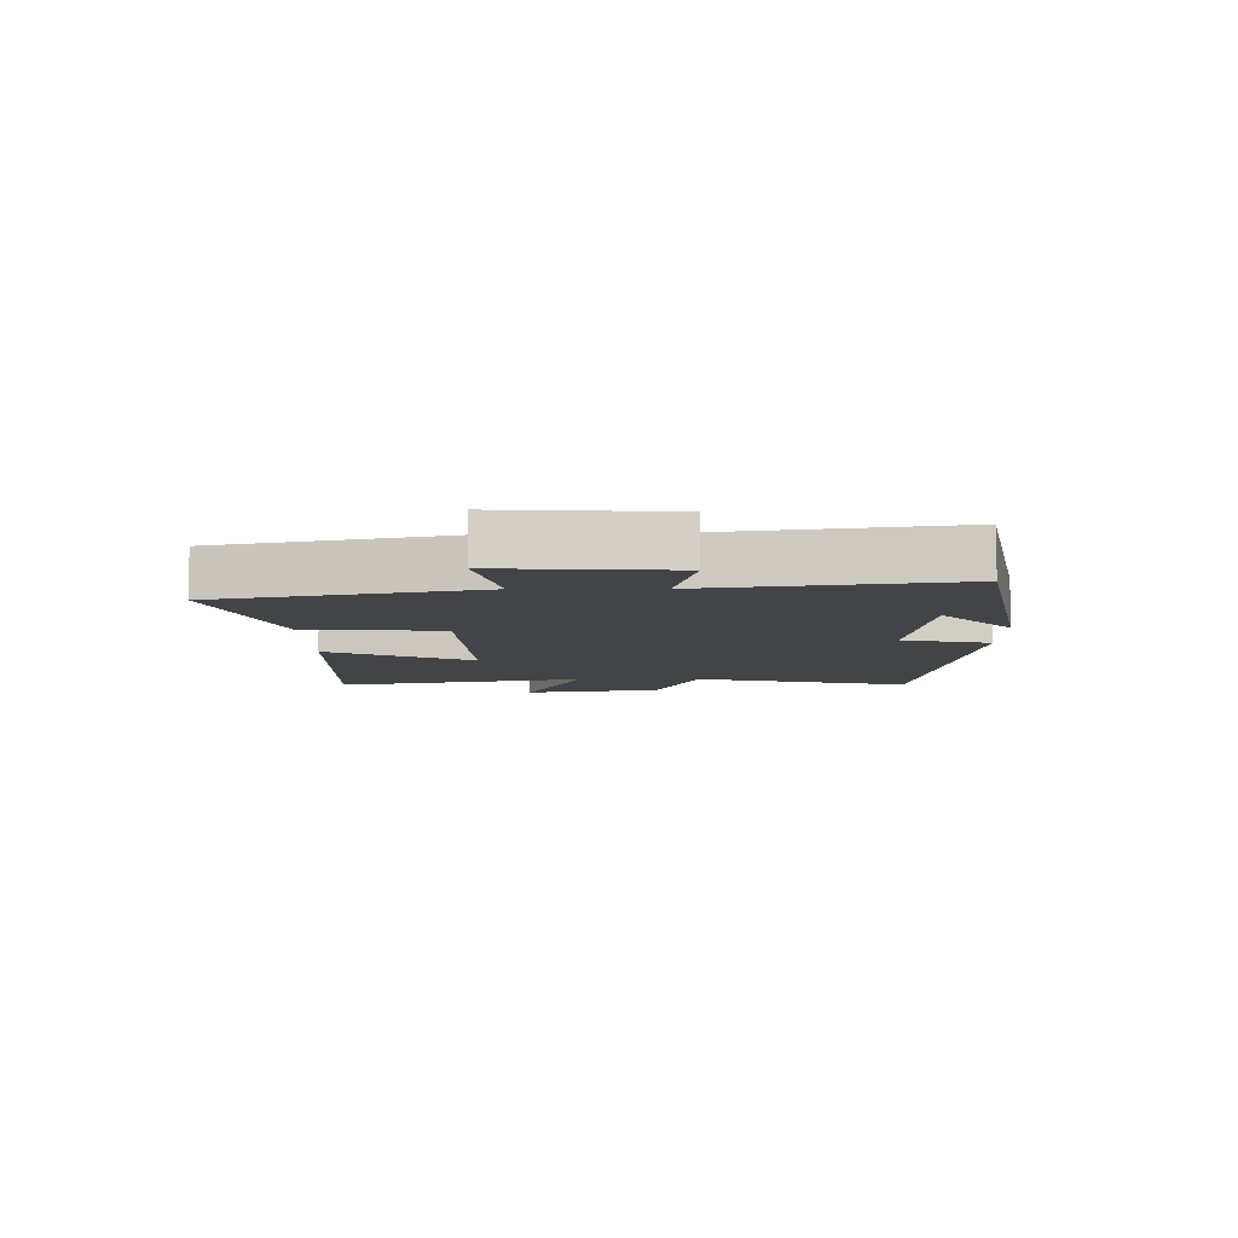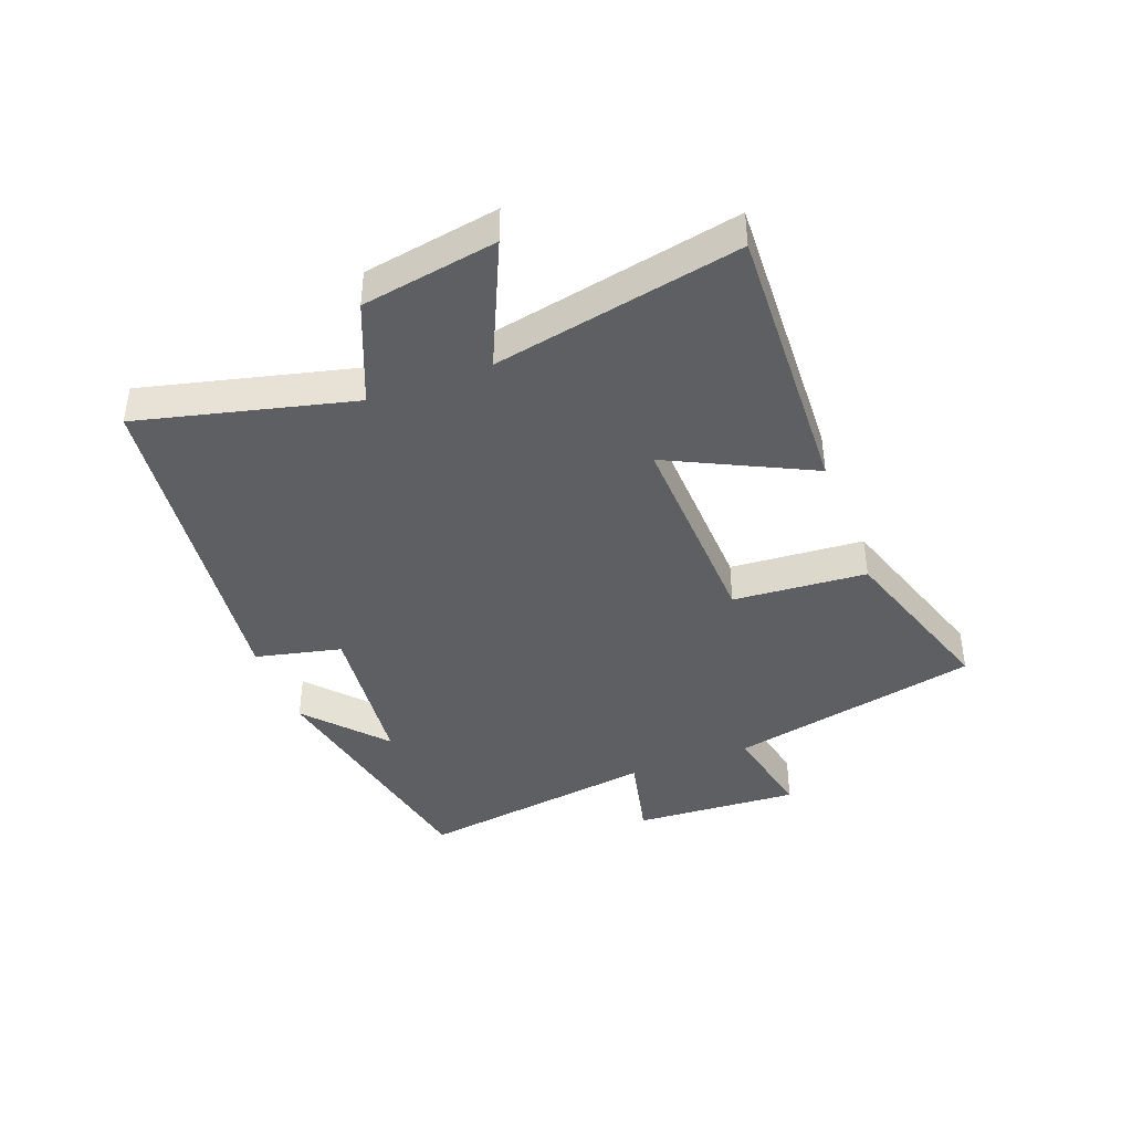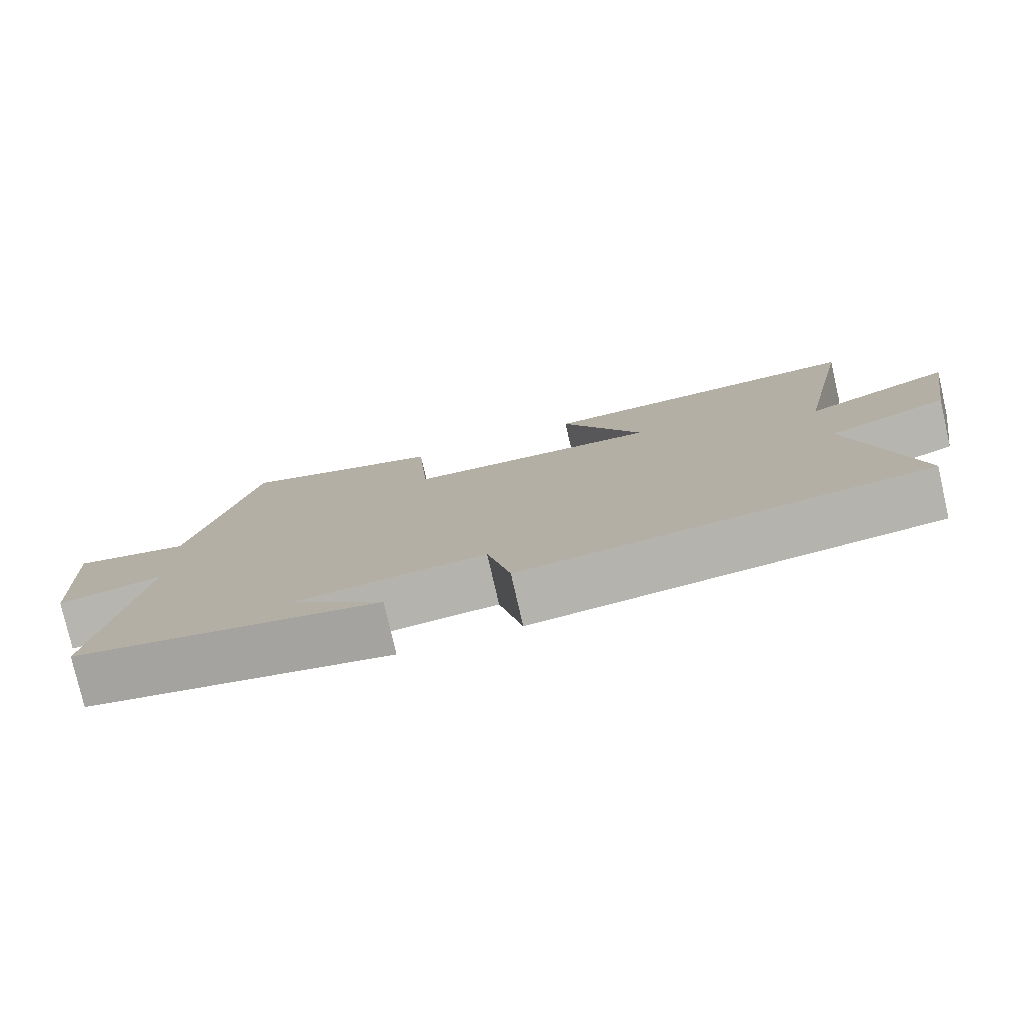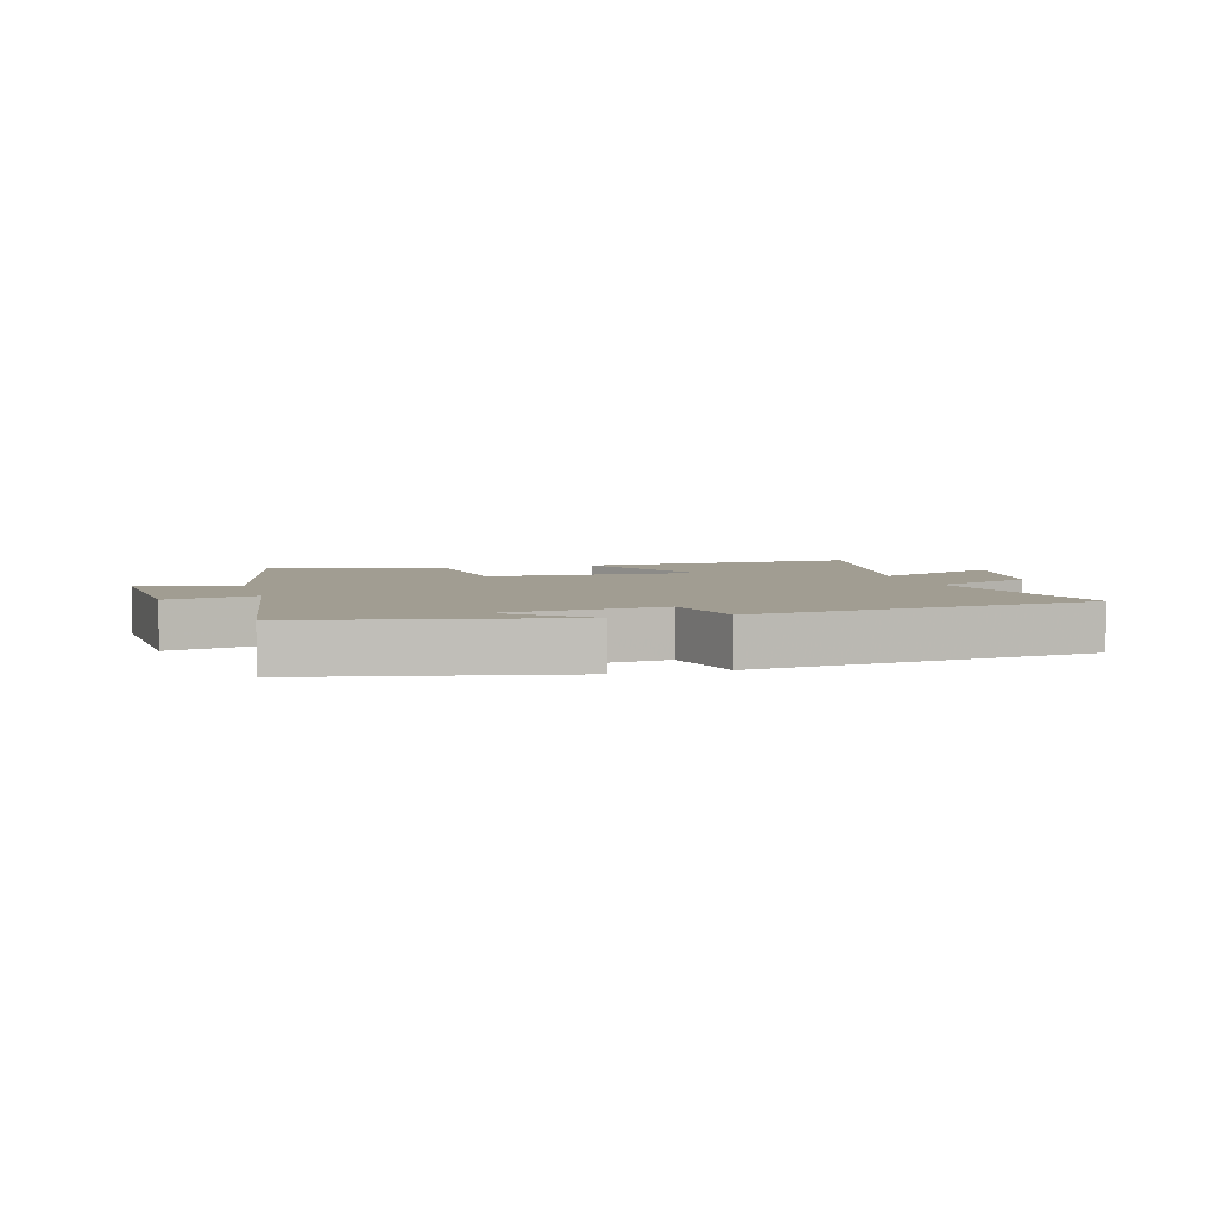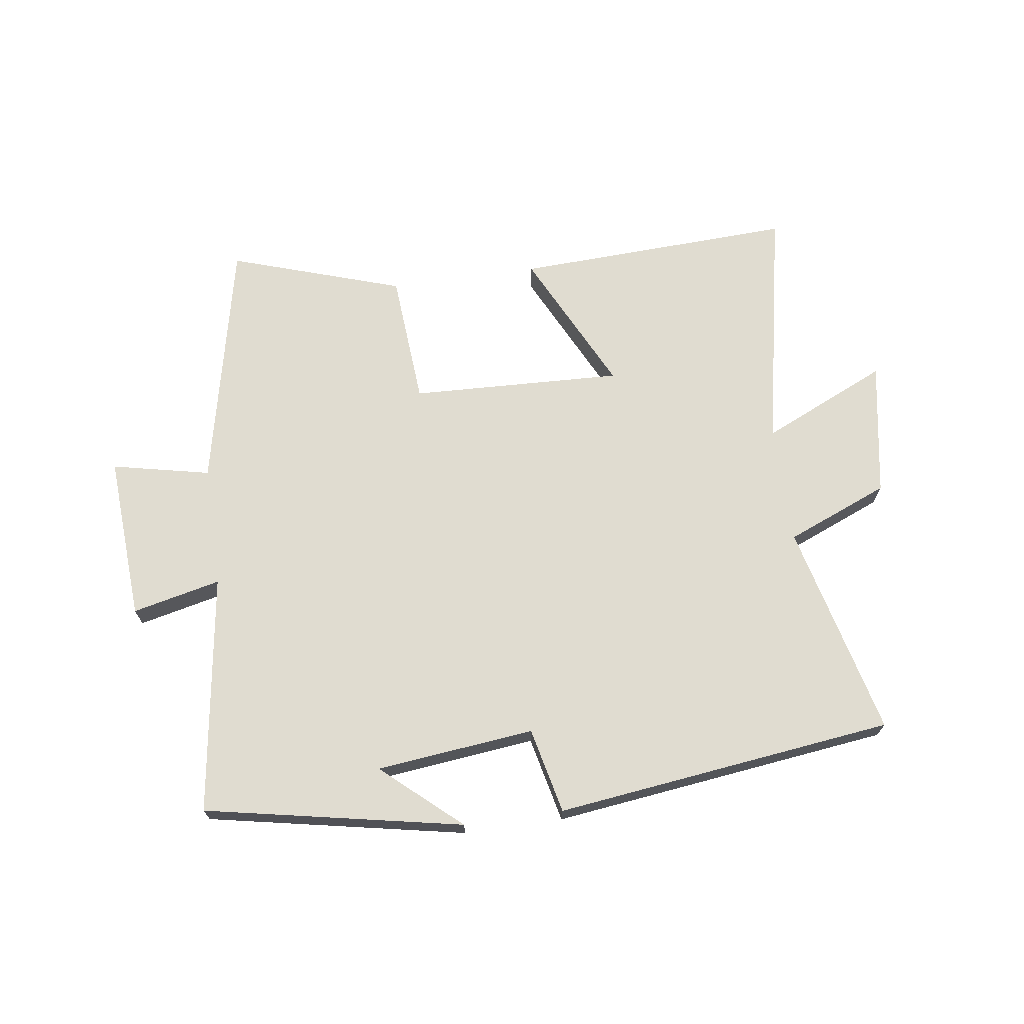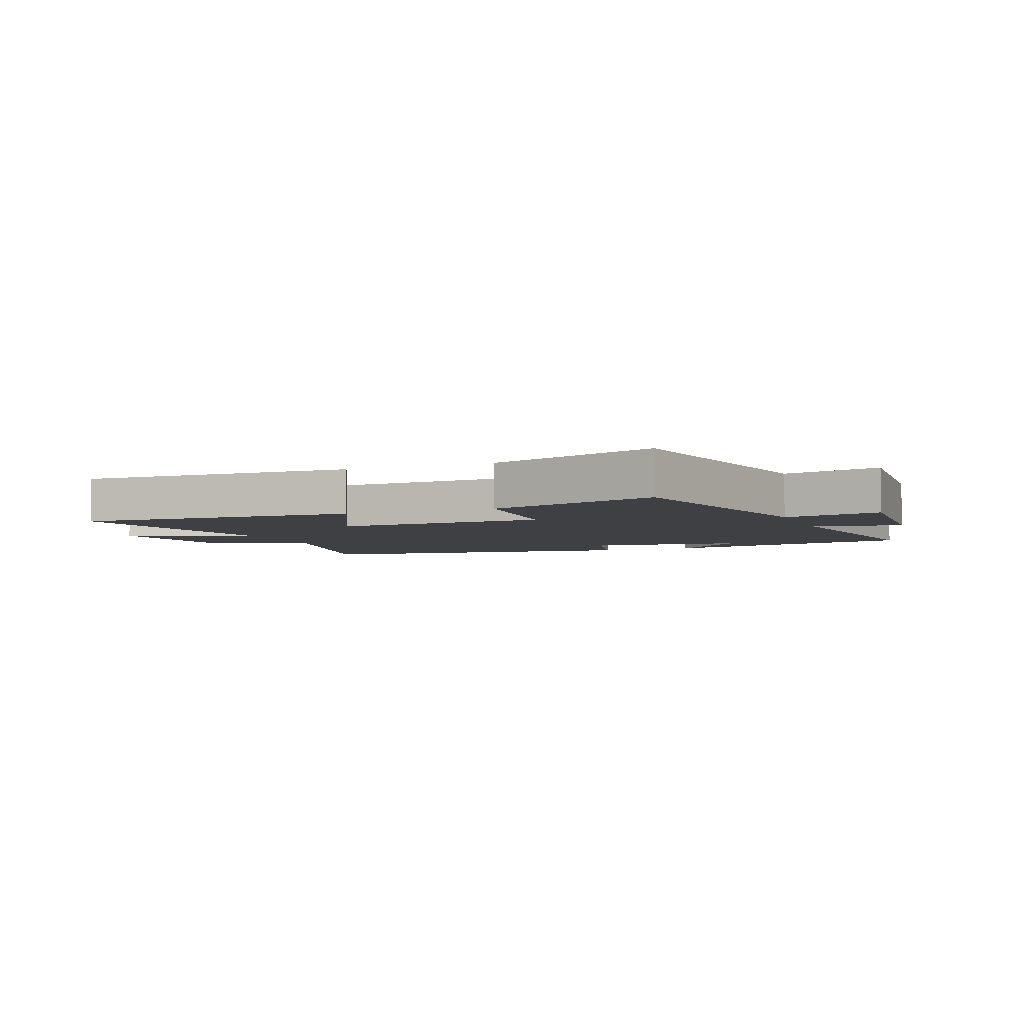
<metadata>
{"format":"obj","ext":"obj","renderer":"f3d","projection":"perspective","resolution":1024,"background":"white","views":[{"elev":-7.9,"azim":90.5,"up":"+Y"},{"elev":-41.5,"azim":-69.3,"up":"+Y"},{"elev":-78.2,"azim":-167.1,"up":"+Z"},{"elev":4.7,"azim":164.0,"up":"+Y"},{"elev":69.5,"azim":171.9,"up":"+Y"},{"elev":-4.8,"azim":21.5,"up":"+Y"}]}
</metadata>
<code>
v 0.558 0.07 -0.416
v 0.135 0.07 -0.5
v 0.263 0.07 -0.387
v 0.003 0.07 -0.359
v -0.029 0.07 -0.5
v -0.586 0.07 -0.432
v -0.5 0.07 -0.082
v -0.668 0.07 -0.013
v -0.706 0.07 0.209
v -0.5 0.07 0.116
v -0.581 0.07 0.519
v -0.123 0.07 0.5
v -0.237 0.07 0.267
v 0.111 0.07 0.281
v 0.127 0.07 0.5
v 0.41 0.07 0.593
v 0.5 0.07 0.182
v 0.661 0.07 0.217
v 0.645 0.07 -0.055
v 0.5 0.07 -0.022
v 0.558 0 -0.416
v 0.135 0 -0.5
v 0.263 0 -0.387
v 0.003 0 -0.359
v -0.029 0 -0.5
v -0.586 0 -0.432
v -0.5 0 -0.082
v -0.668 0 -0.013
v -0.706 0 0.209
v -0.5 0 0.116
v -0.581 0 0.519
v -0.123 0 0.5
v -0.237 0 0.267
v 0.111 0 0.281
v 0.127 0 0.5
v 0.41 0 0.593
v 0.5 0 0.182
v 0.661 0 0.217
v 0.645 0 -0.055
v 0.5 0 -0.022
f 17 18 19 20
f 15 16 17 20
f 14 15 20 1
f 13 14 1
f 10 11 12 13
f 10 13 1
f 7 8 9 10
f 7 10 1
f 4 5 6 7
f 3 4 7 1
f 1 2 3
f 40 39 38 37
f 40 37 36 35
f 21 40 35 34
f 21 34 33
f 33 32 31 30
f 21 33 30
f 30 29 28 27
f 21 30 27
f 27 26 25 24
f 21 27 24 23
f 23 22 21
f 1 21 22 2
f 2 22 23 3
f 3 23 24 4
f 4 24 25 5
f 5 25 26 6
f 6 26 27 7
f 7 27 28 8
f 8 28 29 9
f 9 29 30 10
f 10 30 31 11
f 11 31 32 12
f 12 32 33 13
f 13 33 34 14
f 14 34 35 15
f 15 35 36 16
f 16 36 37 17
f 17 37 38 18
f 18 38 39 19
f 19 39 40 20
f 20 40 21 1

</code>
